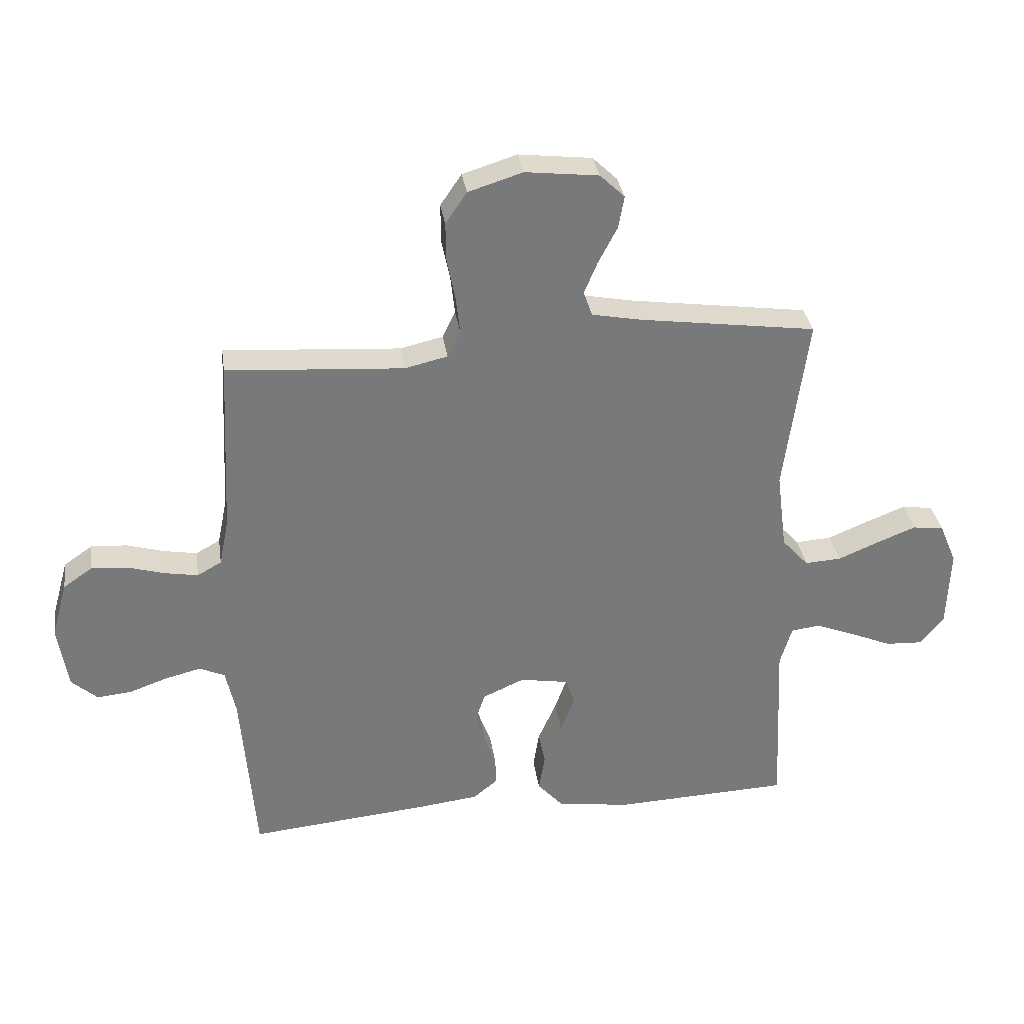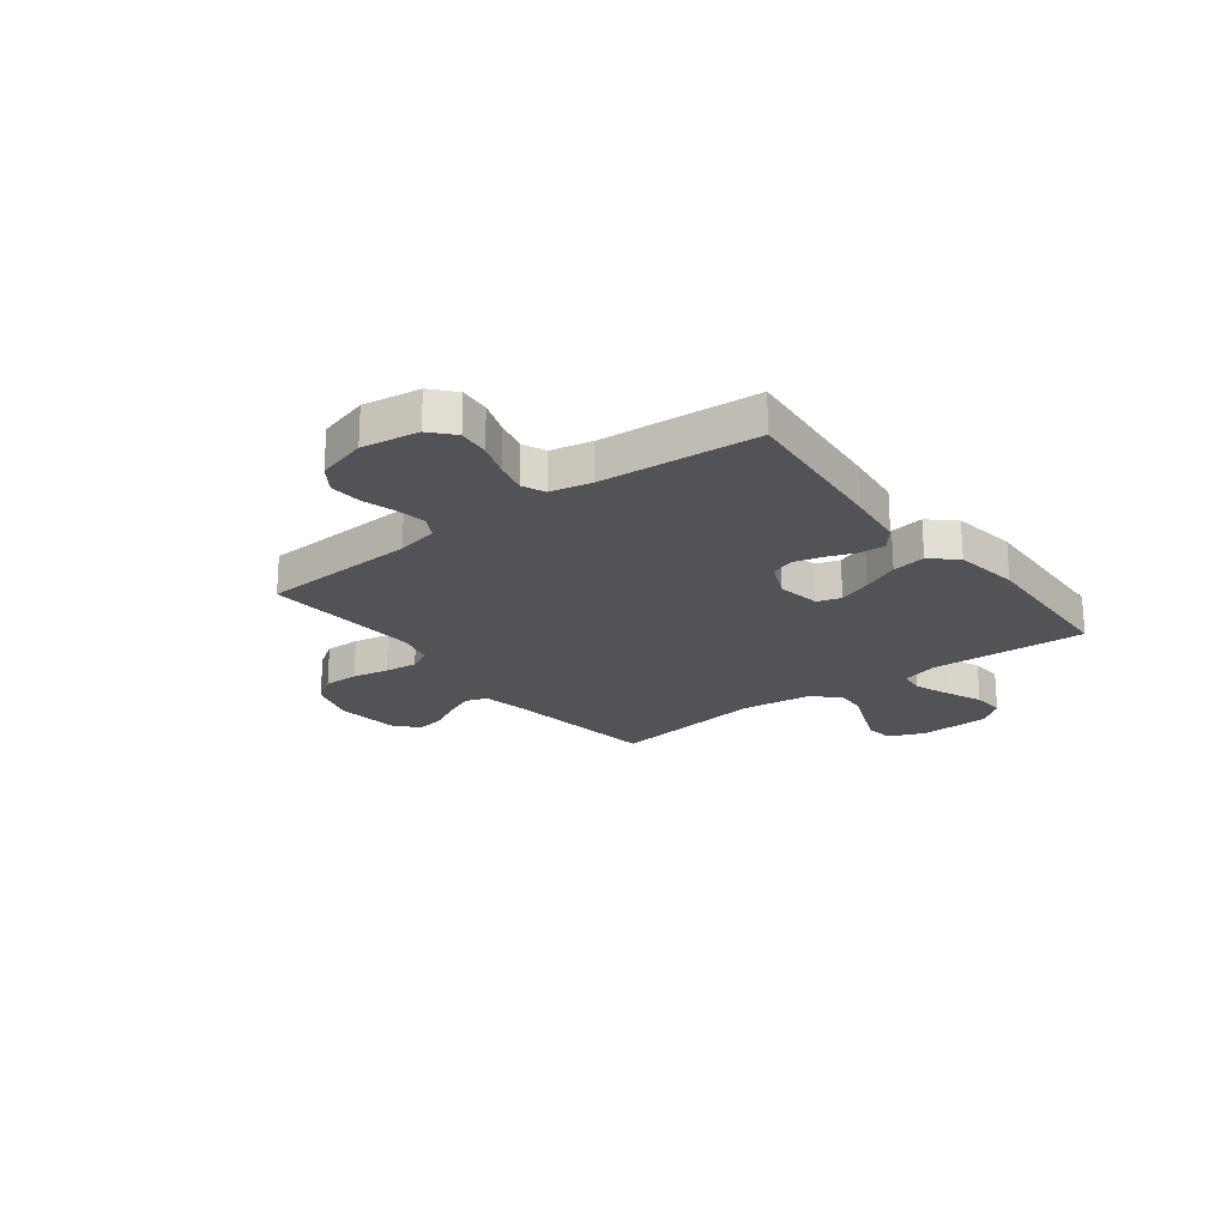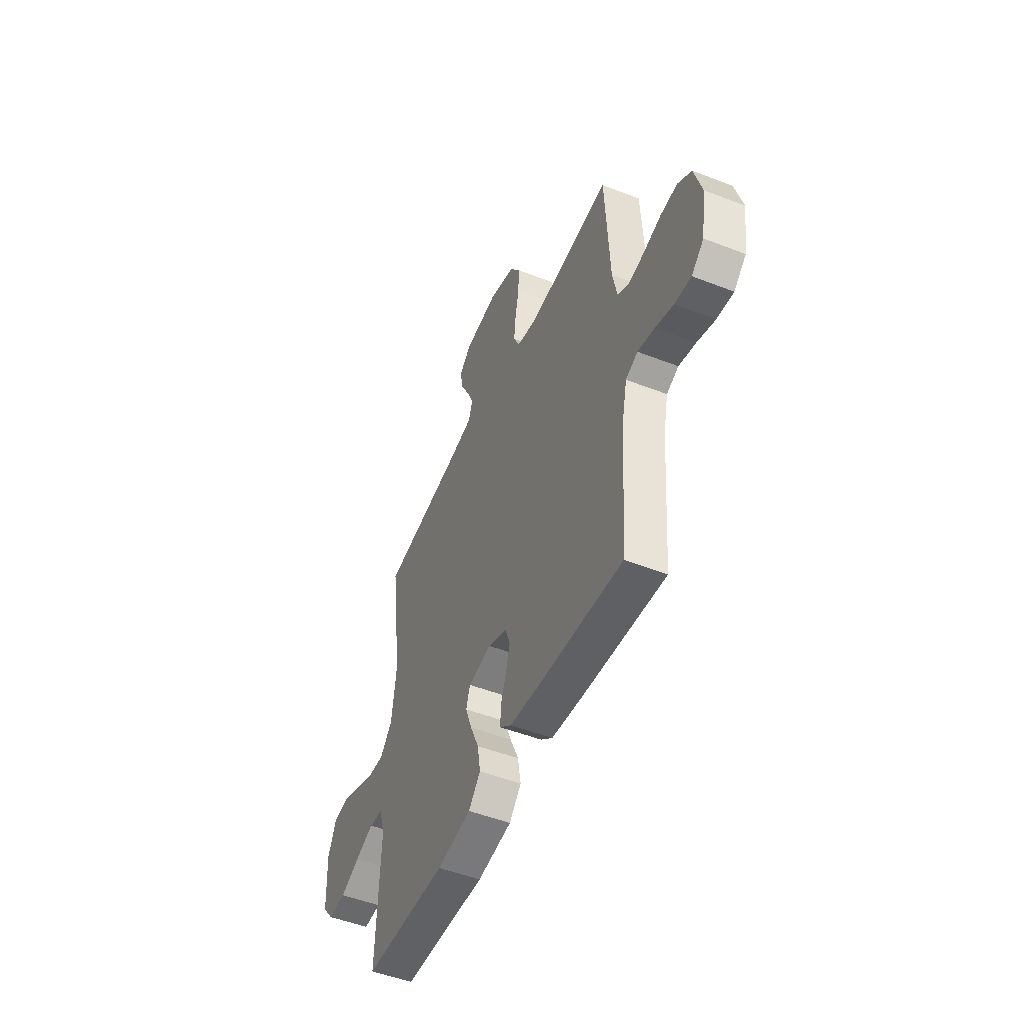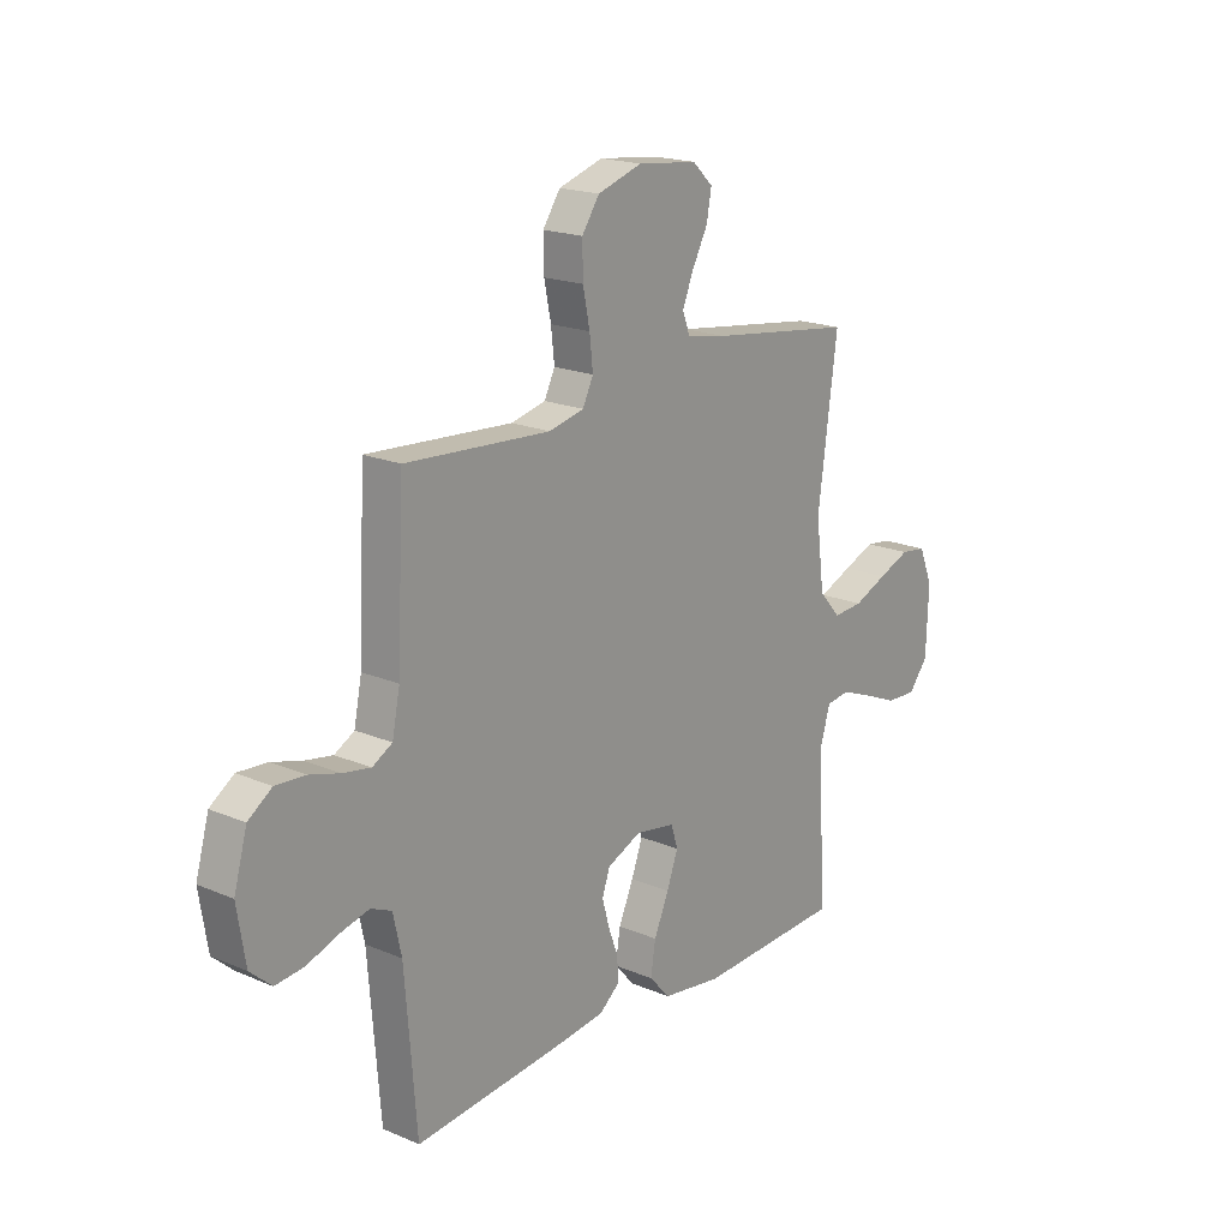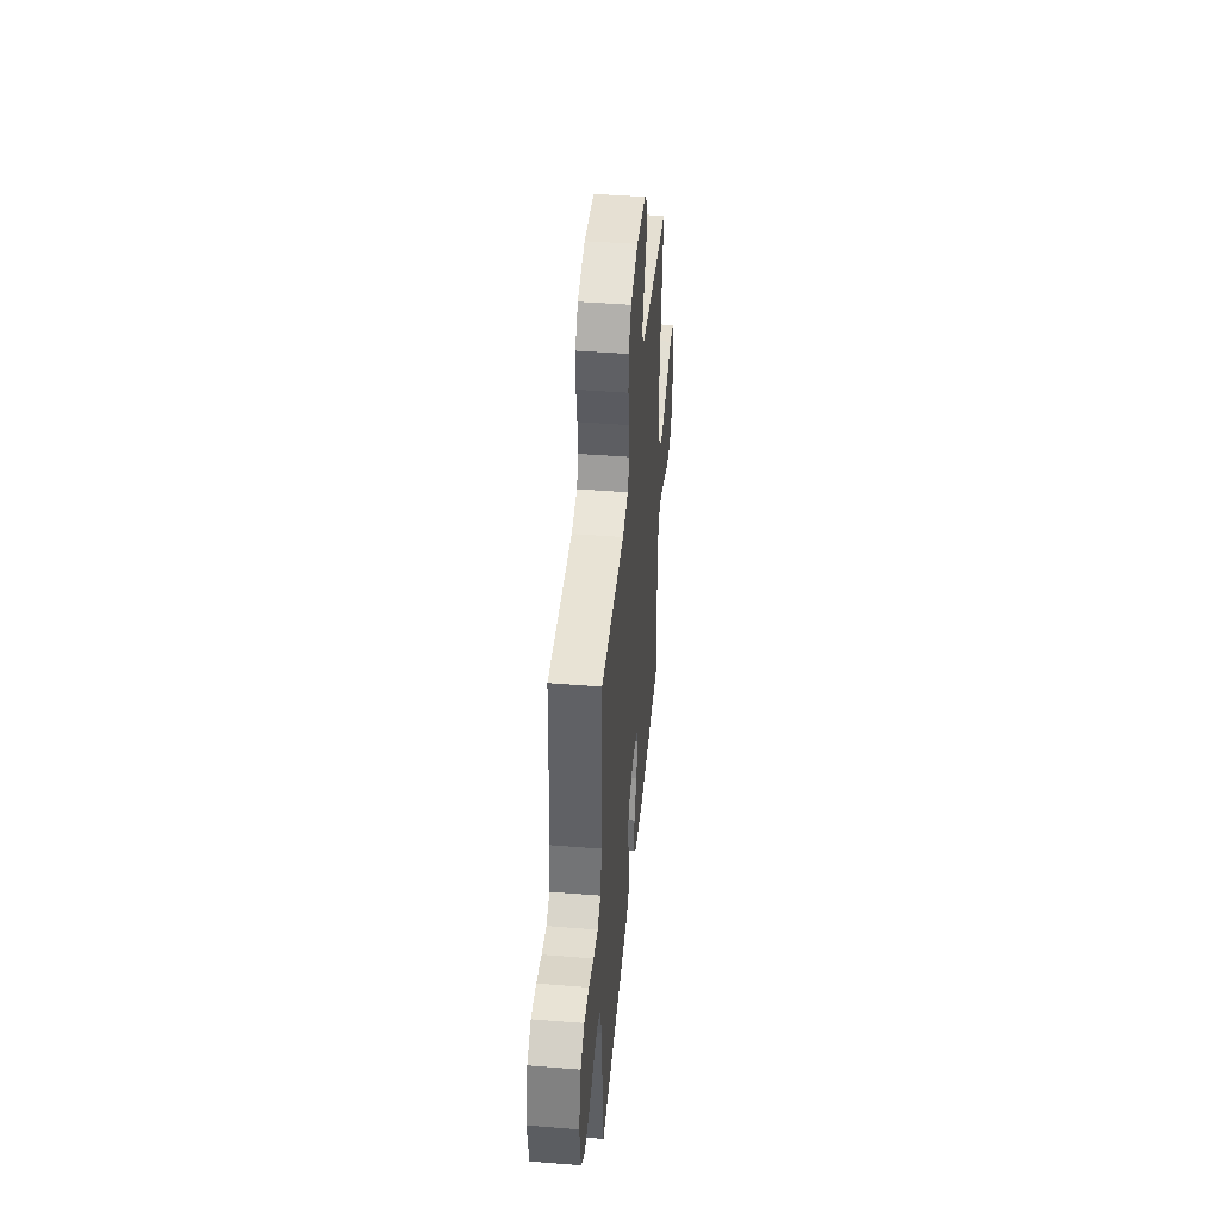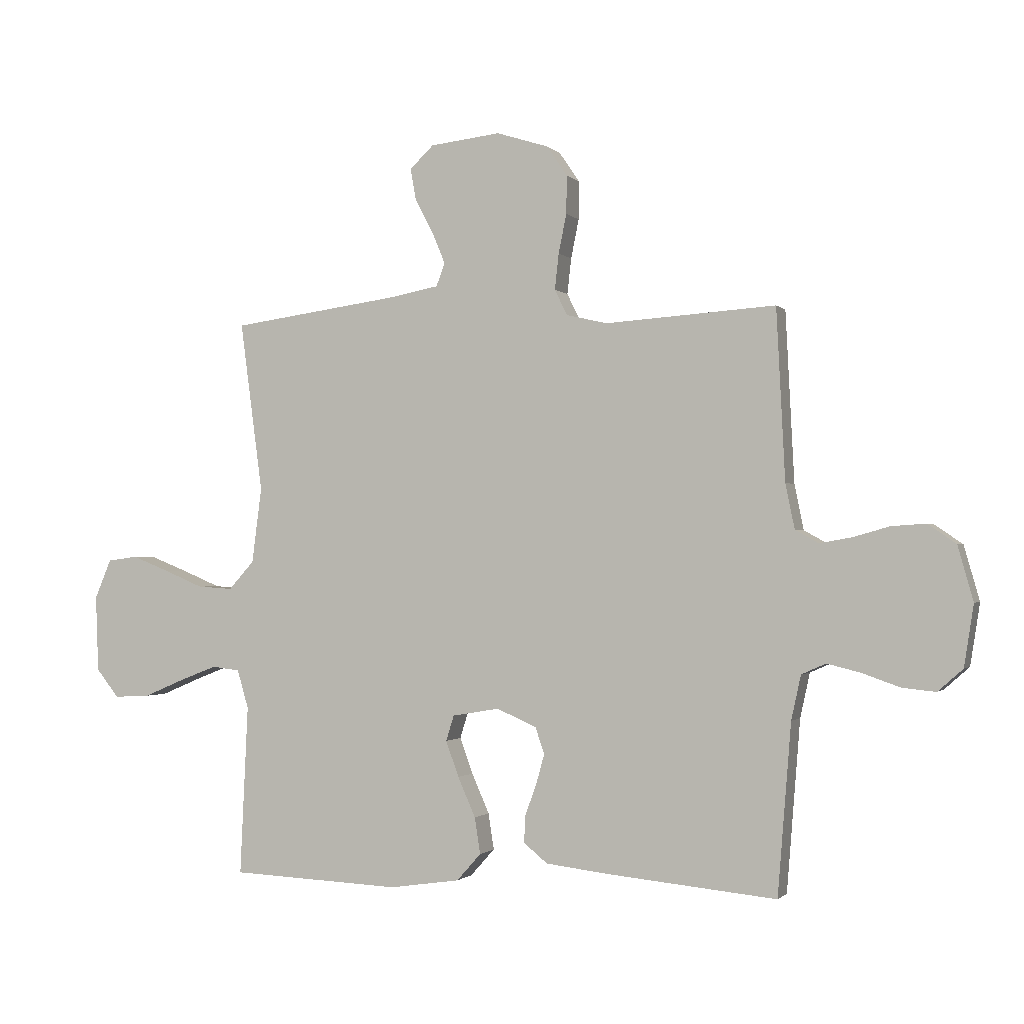
<metadata>
{"format":"obj","ext":"obj","renderer":"f3d","projection":"perspective","resolution":1024,"background":"white","views":[{"elev":32.7,"azim":171.7,"up":"+Z"},{"elev":-21.8,"azim":127.5,"up":"+Y"},{"elev":-50.0,"azim":66.8,"up":"+Z"},{"elev":19.0,"azim":128.7,"up":"+Z"},{"elev":44.7,"azim":95.3,"up":"+Z"},{"elev":-1.2,"azim":19.6,"up":"+Z"}]}
</metadata>
<code>
v -0.5 0.07 0.5
v -0.2 0.07 0.541
v -0.116 0.07 0.557
v -0.101 0.07 0.598
v -0.124 0.07 0.653
v -0.156 0.07 0.714
v -0.166 0.07 0.769
v -0.124 0.07 0.809
v 0 0.07 0.823
v 0.092 0.07 0.794
v 0.128 0.07 0.741
v 0.127 0.07 0.674
v 0.113 0.07 0.605
v 0.106 0.07 0.542
v 0.128 0.07 0.497
v 0.2 0.07 0.48
v 0.5 0.07 0.5
v 0.515 0.07 0.2
v 0.531 0.07 0.121
v 0.572 0.07 0.098
v 0.629 0.07 0.108
v 0.692 0.07 0.126
v 0.753 0.07 0.13
v 0.802 0.07 0.096
v 0.829 0.07 0
v 0.812 0.07 -0.108
v 0.768 0.07 -0.147
v 0.709 0.07 -0.141
v 0.644 0.07 -0.118
v 0.584 0.07 -0.103
v 0.541 0.07 -0.122
v 0.524 0.07 -0.2
v 0.5 0.07 -0.5
v 0.2 0.07 -0.471
v 0.091 0.07 -0.458
v 0.049 0.07 -0.424
v 0.051 0.07 -0.376
v 0.071 0.07 -0.322
v 0.086 0.07 -0.268
v 0.07 0.07 -0.222
v 0 0.07 -0.191
v -0.083 0.07 -0.205
v -0.097 0.07 -0.25
v -0.074 0.07 -0.313
v -0.043 0.07 -0.383
v -0.033 0.07 -0.447
v -0.076 0.07 -0.495
v -0.2 0.07 -0.513
v -0.5 0.07 -0.5
v -0.486 0.07 -0.2
v -0.506 0.07 -0.132
v -0.555 0.07 -0.126
v -0.622 0.07 -0.152
v -0.693 0.07 -0.182
v -0.756 0.07 -0.185
v -0.796 0.07 -0.135
v -0.801 0.07 0
v -0.772 0.07 0.069
v -0.719 0.07 0.076
v -0.653 0.07 0.05
v -0.584 0.07 0.021
v -0.522 0.07 0.017
v -0.477 0.07 0.067
v -0.46 0.07 0.2
v -0.5 0 0.5
v -0.2 0 0.541
v -0.116 0 0.557
v -0.101 0 0.598
v -0.124 0 0.653
v -0.156 0 0.714
v -0.166 0 0.769
v -0.124 0 0.809
v 0 0 0.823
v 0.092 0 0.794
v 0.128 0 0.741
v 0.127 0 0.674
v 0.113 0 0.605
v 0.106 0 0.542
v 0.128 0 0.497
v 0.2 0 0.48
v 0.5 0 0.5
v 0.515 0 0.2
v 0.531 0 0.121
v 0.572 0 0.098
v 0.629 0 0.108
v 0.692 0 0.126
v 0.753 0 0.13
v 0.802 0 0.096
v 0.829 0 0
v 0.812 0 -0.108
v 0.768 0 -0.147
v 0.709 0 -0.141
v 0.644 0 -0.118
v 0.584 0 -0.103
v 0.541 0 -0.122
v 0.524 0 -0.2
v 0.5 0 -0.5
v 0.2 0 -0.471
v 0.091 0 -0.458
v 0.049 0 -0.424
v 0.051 0 -0.376
v 0.071 0 -0.322
v 0.086 0 -0.268
v 0.07 0 -0.222
v 0 0 -0.191
v -0.083 0 -0.205
v -0.097 0 -0.25
v -0.074 0 -0.313
v -0.043 0 -0.383
v -0.033 0 -0.447
v -0.076 0 -0.495
v -0.2 0 -0.513
v -0.5 0 -0.5
v -0.486 0 -0.2
v -0.506 0 -0.132
v -0.555 0 -0.126
v -0.622 0 -0.152
v -0.693 0 -0.182
v -0.756 0 -0.185
v -0.796 0 -0.135
v -0.801 0 0
v -0.772 0 0.069
v -0.719 0 0.076
v -0.653 0 0.05
v -0.584 0 0.021
v -0.522 0 0.017
v -0.477 0 0.067
v -0.46 0 0.2
f 58 59 60 61
f 56 57 58 61
f 56 61 62
f 53 54 55 56
f 52 53 56 62
f 51 52 62 63
f 47 48 49 50
f 47 50 51 63
f 44 45 46 47
f 43 44 47 63
f 35 36 37 38
f 35 38 39
f 32 33 34 35
f 31 32 35 39
f 30 31 39 40
f 26 27 28 29
f 26 29 30
f 25 26 30
f 21 22 23 24
f 20 21 24 25
f 16 17 18
f 15 16 18 19
f 10 11 12 13
f 10 13 14
f 9 10 14
f 8 9 14
f 5 6 7 8
f 4 5 8 14
f 3 4 14 15
f 64 1 2
f 42 43 63 64
f 41 42 64 2
f 20 25 30 40
f 19 20 40 41
f 15 19 41
f 2 3 15 41
f 125 124 123 122
f 125 122 121 120
f 126 125 120
f 120 119 118 117
f 126 120 117 116
f 127 126 116 115
f 114 113 112 111
f 127 115 114 111
f 111 110 109 108
f 127 111 108 107
f 102 101 100 99
f 103 102 99
f 99 98 97 96
f 103 99 96 95
f 104 103 95 94
f 93 92 91 90
f 94 93 90
f 94 90 89
f 88 87 86 85
f 89 88 85 84
f 82 81 80
f 83 82 80 79
f 77 76 75 74
f 78 77 74
f 78 74 73
f 78 73 72
f 72 71 70 69
f 78 72 69 68
f 79 78 68 67
f 66 65 128
f 128 127 107 106
f 66 128 106 105
f 104 94 89 84
f 105 104 84 83
f 105 83 79
f 105 79 67 66
f 1 65 66 2
f 2 66 67 3
f 3 67 68 4
f 4 68 69 5
f 5 69 70 6
f 6 70 71 7
f 7 71 72 8
f 8 72 73 9
f 9 73 74 10
f 10 74 75 11
f 11 75 76 12
f 12 76 77 13
f 13 77 78 14
f 14 78 79 15
f 15 79 80 16
f 16 80 81 17
f 17 81 82 18
f 18 82 83 19
f 19 83 84 20
f 20 84 85 21
f 21 85 86 22
f 22 86 87 23
f 23 87 88 24
f 24 88 89 25
f 25 89 90 26
f 26 90 91 27
f 27 91 92 28
f 28 92 93 29
f 29 93 94 30
f 30 94 95 31
f 31 95 96 32
f 32 96 97 33
f 33 97 98 34
f 34 98 99 35
f 35 99 100 36
f 36 100 101 37
f 37 101 102 38
f 38 102 103 39
f 39 103 104 40
f 40 104 105 41
f 41 105 106 42
f 42 106 107 43
f 43 107 108 44
f 44 108 109 45
f 45 109 110 46
f 46 110 111 47
f 47 111 112 48
f 48 112 113 49
f 49 113 114 50
f 50 114 115 51
f 51 115 116 52
f 52 116 117 53
f 53 117 118 54
f 54 118 119 55
f 55 119 120 56
f 56 120 121 57
f 57 121 122 58
f 58 122 123 59
f 59 123 124 60
f 60 124 125 61
f 61 125 126 62
f 62 126 127 63
f 63 127 128 64
f 64 128 65 1

</code>
